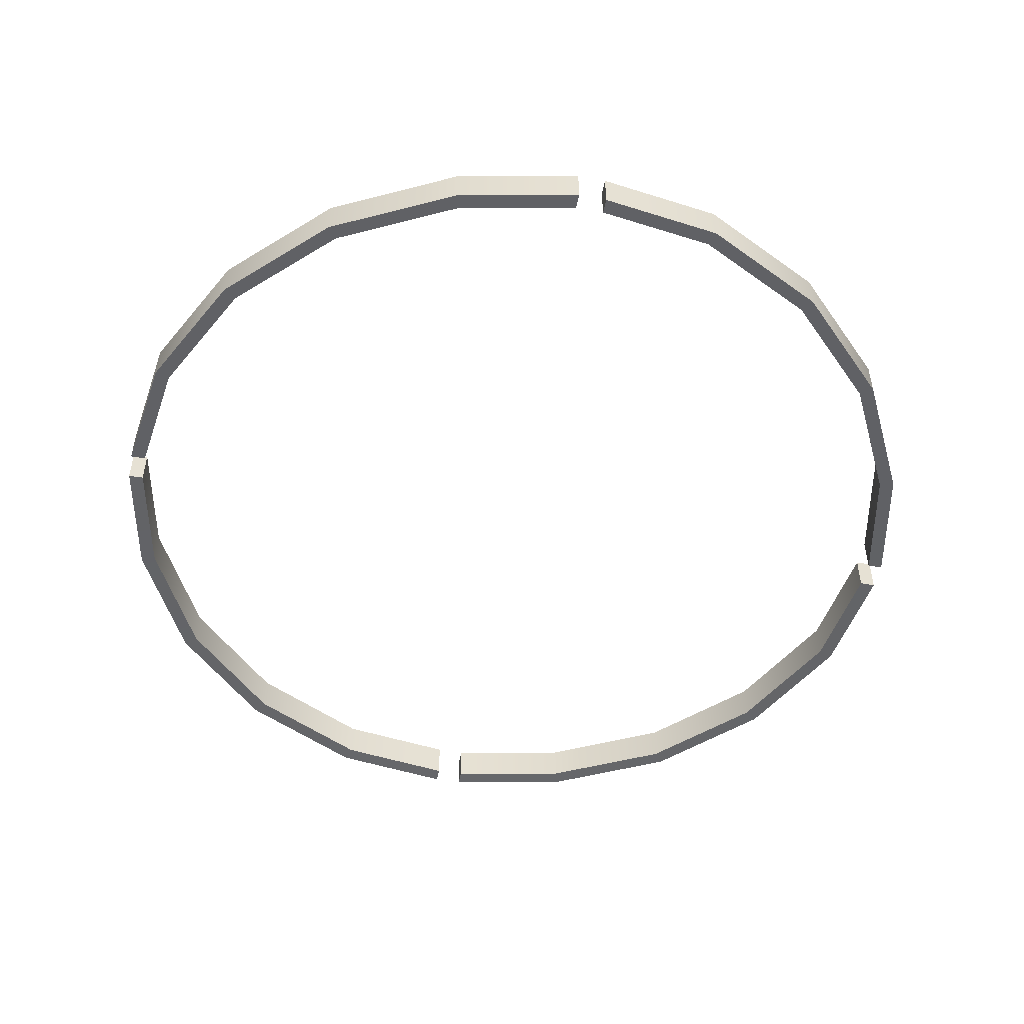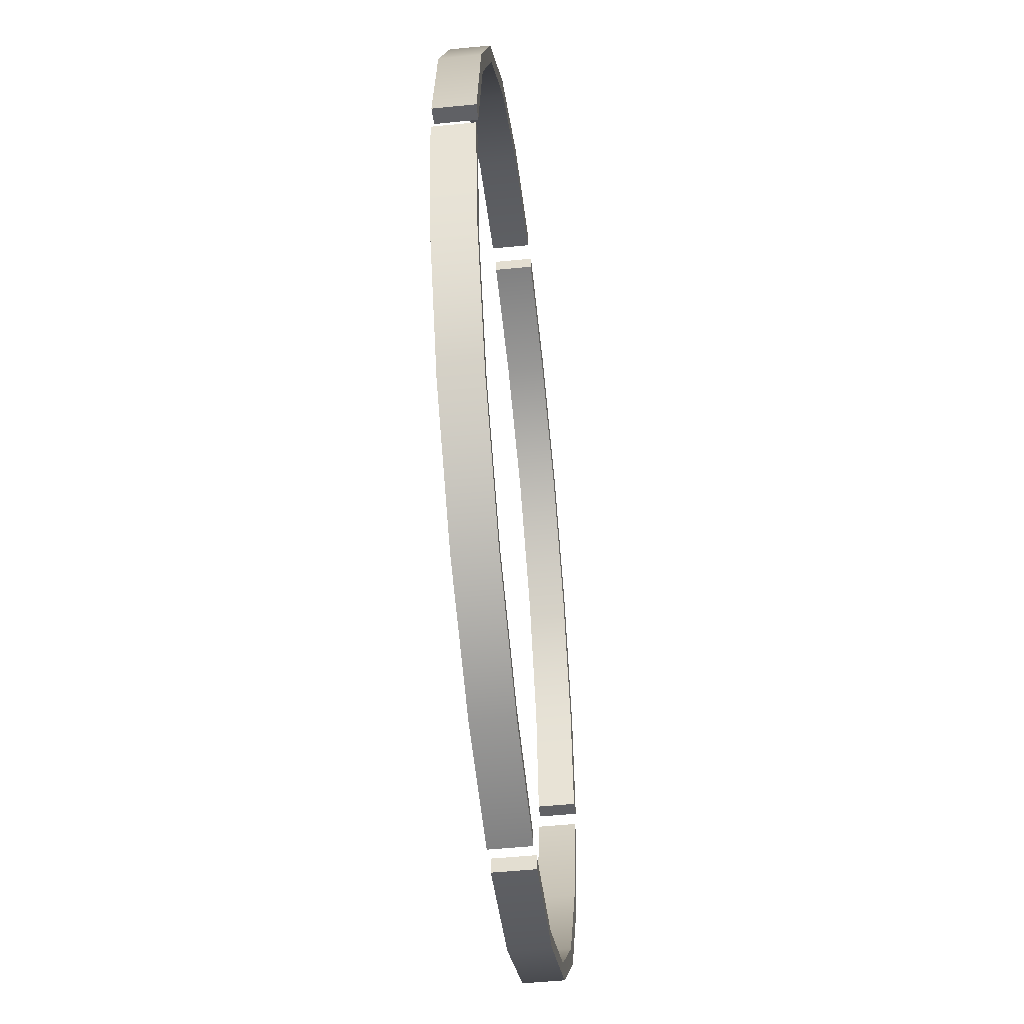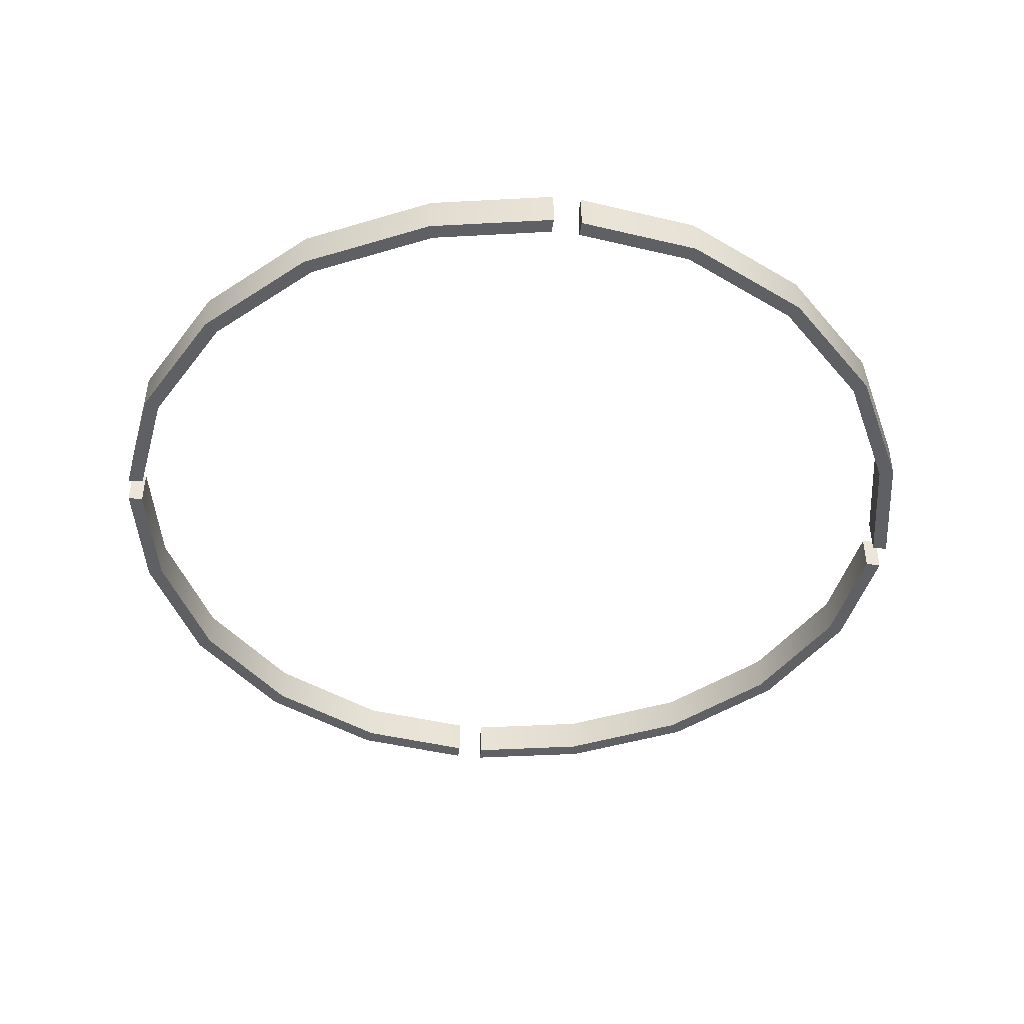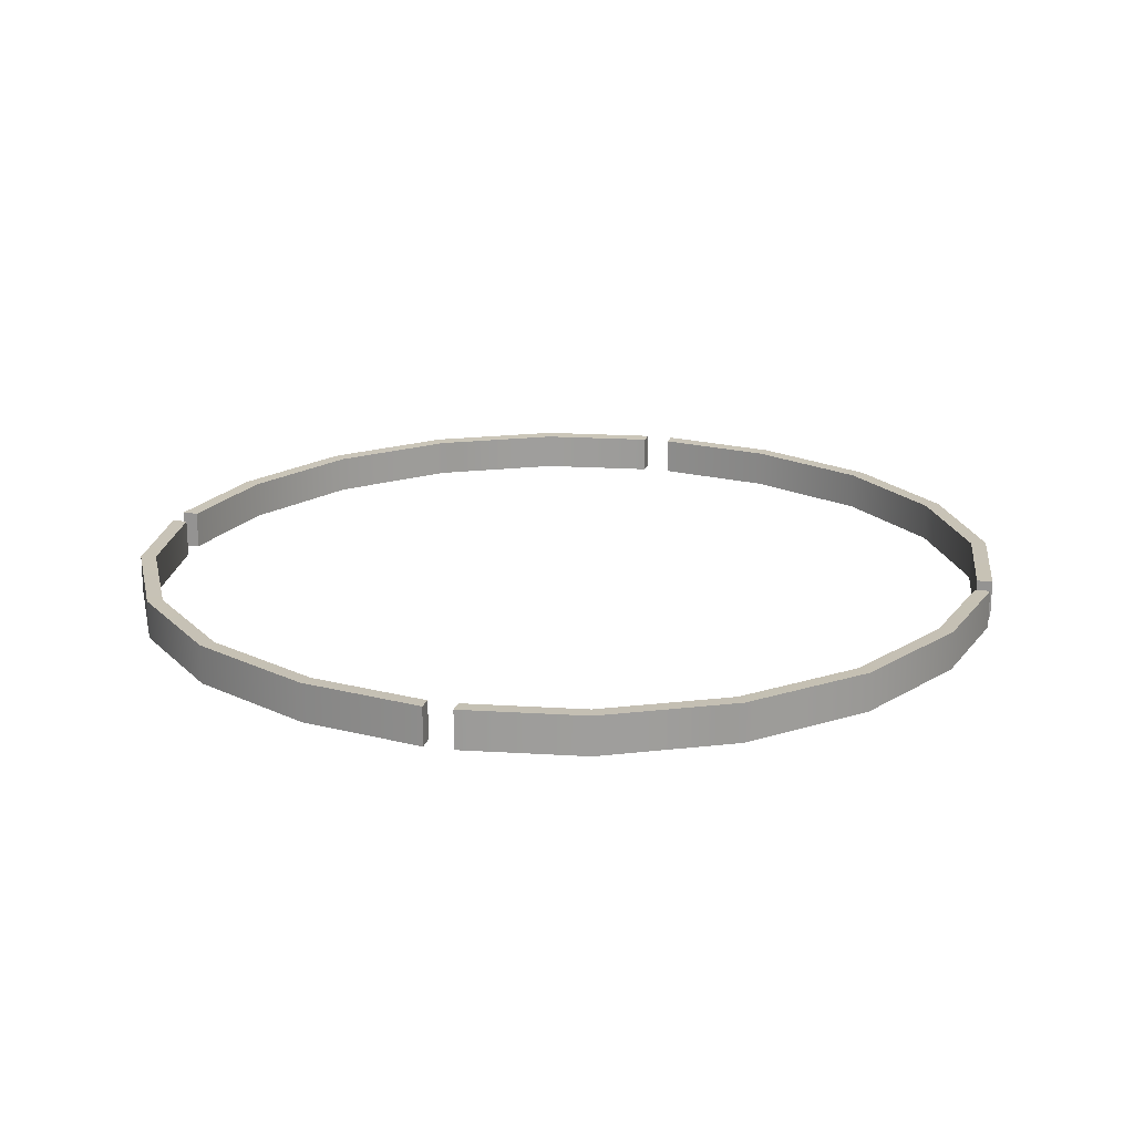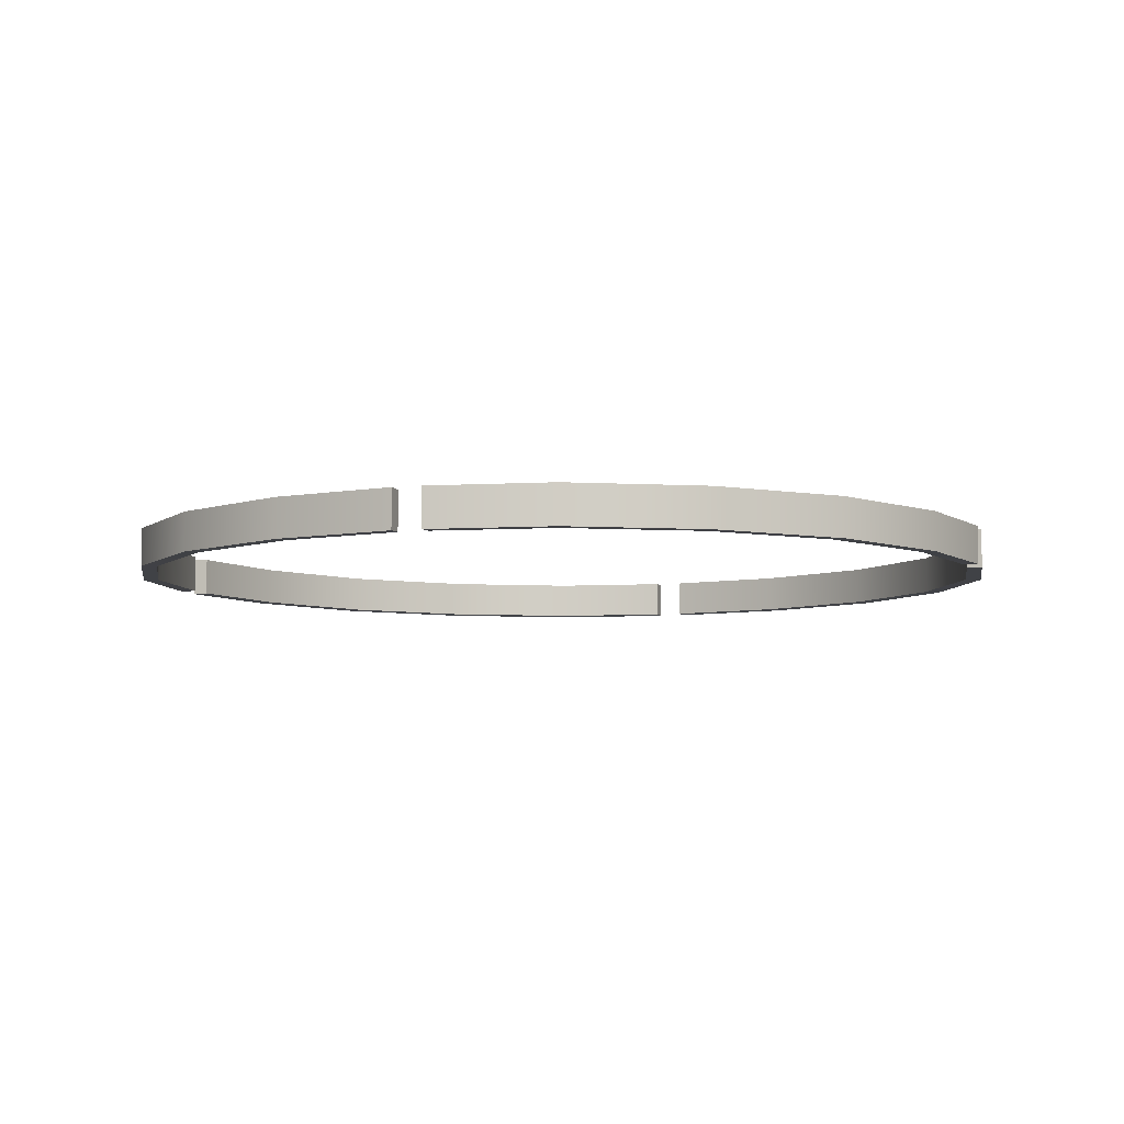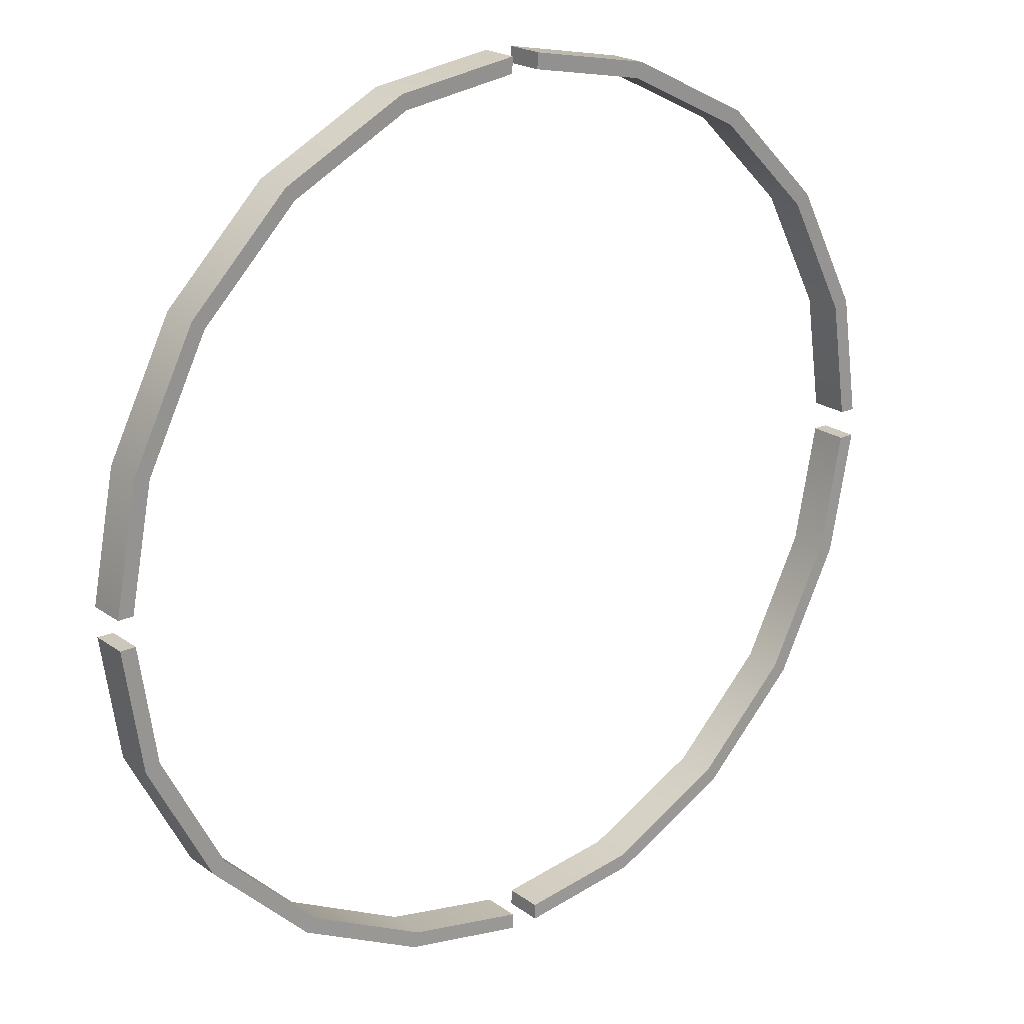
<metadata>
{"format":"obj","ext":"obj","renderer":"f3d","projection":"perspective","resolution":1024,"background":"white","views":[{"elev":-50.7,"azim":79.2,"up":"+Y"},{"elev":-49.7,"azim":96.4,"up":"+Z"},{"elev":-44.6,"azim":-7.3,"up":"+Y"},{"elev":19.4,"azim":14.9,"up":"+Y"},{"elev":-6.5,"azim":18.1,"up":"+Y"},{"elev":21.3,"azim":141.5,"up":"+Z"}]}
</metadata>
<code>
v 0.3494 -0.01549 0.01144
v 0.01197 -0.01549 0.349
v 0.1074 -0.01549 0.3351
v 0.2042 -0.01549 0.2851
v 0.2811 -0.01549 0.2071
v 0.3305 -0.01549 0.1089
v 0.3494 0.01549 0.01144
v 0.01197 0.01549 0.349
v 0.1074 0.01549 0.3351
v 0.2042 0.01549 0.2851
v 0.2811 0.01549 0.2071
v 0.3305 0.01549 0.1089
v 0.3619 0.01581 0.01144
v 0.01197 0.01581 0.3617
v 0.1112 0.01581 0.3472
v 0.2116 0.01581 0.2953
v 0.2912 0.01581 0.2146
v 0.3424 0.01581 0.1128
v 0.3619 -0.01581 0.01144
v 0.01197 -0.01581 0.3617
v 0.1112 -0.01581 0.3472
v 0.2116 -0.01581 0.2953
v 0.2912 -0.01581 0.2146
v 0.3424 -0.01581 0.1128
v 0.01144 -0.01549 -0.3494
v 0.349 -0.01549 -0.01197
v 0.3351 -0.01549 -0.1074
v 0.2851 -0.01549 -0.2042
v 0.2071 -0.01549 -0.2811
v 0.1089 -0.01549 -0.3305
v 0.01144 0.01549 -0.3494
v 0.349 0.01549 -0.01197
v 0.3351 0.01549 -0.1074
v 0.2851 0.01549 -0.2042
v 0.2071 0.01549 -0.2811
v 0.1089 0.01549 -0.3305
v 0.01144 0.01581 -0.3619
v 0.3617 0.01581 -0.01197
v 0.3472 0.01581 -0.1112
v 0.2953 0.01581 -0.2116
v 0.2146 0.01581 -0.2912
v 0.1128 0.01581 -0.3424
v 0.01144 -0.01581 -0.3619
v 0.3617 -0.01581 -0.01197
v 0.3472 -0.01581 -0.1112
v 0.2953 -0.01581 -0.2116
v 0.2146 -0.01581 -0.2912
v 0.1128 -0.01581 -0.3424
v -0.3494 -0.01549 -0.01144
v -0.01197 -0.01549 -0.349
v -0.1074 -0.01549 -0.3351
v -0.2042 -0.01549 -0.2851
v -0.2811 -0.01549 -0.2071
v -0.3305 -0.01549 -0.1089
v -0.3494 0.01549 -0.01144
v -0.01197 0.01549 -0.349
v -0.1074 0.01549 -0.3351
v -0.2042 0.01549 -0.2851
v -0.2811 0.01549 -0.2071
v -0.3305 0.01549 -0.1089
v -0.3619 0.01581 -0.01144
v -0.01197 0.01581 -0.3617
v -0.1112 0.01581 -0.3472
v -0.2116 0.01581 -0.2953
v -0.2912 0.01581 -0.2146
v -0.3424 0.01581 -0.1128
v -0.3619 -0.01581 -0.01144
v -0.01197 -0.01581 -0.3617
v -0.1112 -0.01581 -0.3472
v -0.2116 -0.01581 -0.2953
v -0.2912 -0.01581 -0.2146
v -0.3424 -0.01581 -0.1128
v -0.01144 -0.01549 0.3494
v -0.349 -0.01549 0.01197
v -0.3351 -0.01549 0.1074
v -0.2851 -0.01549 0.2042
v -0.2071 -0.01549 0.2811
v -0.1089 -0.01549 0.3305
v -0.01144 0.01549 0.3494
v -0.349 0.01549 0.01197
v -0.3351 0.01549 0.1074
v -0.2851 0.01549 0.2042
v -0.2071 0.01549 0.2811
v -0.1089 0.01549 0.3305
v -0.01144 0.01581 0.3619
v -0.3617 0.01581 0.01197
v -0.3472 0.01581 0.1112
v -0.2953 0.01581 0.2116
v -0.2146 0.01581 0.2912
v -0.1128 0.01581 0.3424
v -0.01144 -0.01581 0.3619
v -0.3617 -0.01581 0.01197
v -0.3472 -0.01581 0.1112
v -0.2953 -0.01581 0.2116
v -0.2146 -0.01581 0.2912
v -0.1128 -0.01581 0.3424
f 3 2 9
f 9 2 8
f 4 3 10
f 10 3 9
f 5 4 11
f 11 4 10
f 6 5 12
f 12 5 11
f 1 6 7
f 7 6 12
f 8 14 9
f 9 14 15
f 10 9 16
f 16 9 15
f 11 10 17
f 17 10 16
f 12 11 18
f 18 11 17
f 12 18 7
f 7 18 13
f 15 14 21
f 21 14 20
f 16 15 22
f 22 15 21
f 17 16 23
f 23 16 22
f 18 17 24
f 24 17 23
f 13 18 19
f 19 18 24
f 21 20 3
f 3 20 2
f 21 3 22
f 22 3 4
f 22 4 23
f 23 4 5
f 23 5 24
f 24 5 6
f 19 24 1
f 1 24 6
f 8 2 14
f 14 2 20
f 7 13 1
f 1 13 19
f 27 26 33
f 33 26 32
f 28 27 34
f 34 27 33
f 29 28 35
f 35 28 34
f 30 29 36
f 36 29 35
f 25 30 31
f 31 30 36
f 32 38 33
f 33 38 39
f 34 33 40
f 40 33 39
f 35 34 41
f 41 34 40
f 36 35 42
f 42 35 41
f 36 42 31
f 31 42 37
f 39 38 45
f 45 38 44
f 40 39 46
f 46 39 45
f 41 40 47
f 47 40 46
f 42 41 48
f 48 41 47
f 37 42 43
f 43 42 48
f 45 44 27
f 27 44 26
f 45 27 46
f 46 27 28
f 46 28 47
f 47 28 29
f 47 29 48
f 48 29 30
f 43 48 25
f 25 48 30
f 32 26 38
f 38 26 44
f 31 37 25
f 25 37 43
f 51 50 57
f 57 50 56
f 52 51 58
f 58 51 57
f 53 52 59
f 59 52 58
f 54 53 60
f 60 53 59
f 49 54 55
f 55 54 60
f 56 62 57
f 57 62 63
f 58 57 64
f 64 57 63
f 59 58 65
f 65 58 64
f 60 59 66
f 66 59 65
f 60 66 55
f 55 66 61
f 63 62 69
f 69 62 68
f 64 63 70
f 70 63 69
f 65 64 71
f 71 64 70
f 66 65 72
f 72 65 71
f 61 66 67
f 67 66 72
f 69 68 51
f 51 68 50
f 69 51 70
f 70 51 52
f 70 52 71
f 71 52 53
f 71 53 72
f 72 53 54
f 67 72 49
f 49 72 54
f 56 50 62
f 62 50 68
f 55 61 49
f 49 61 67
f 75 74 81
f 81 74 80
f 76 75 82
f 82 75 81
f 77 76 83
f 83 76 82
f 78 77 84
f 84 77 83
f 73 78 79
f 79 78 84
f 80 86 81
f 81 86 87
f 82 81 88
f 88 81 87
f 83 82 89
f 89 82 88
f 84 83 90
f 90 83 89
f 84 90 79
f 79 90 85
f 87 86 93
f 93 86 92
f 88 87 94
f 94 87 93
f 89 88 95
f 95 88 94
f 90 89 96
f 96 89 95
f 85 90 91
f 91 90 96
f 93 92 75
f 75 92 74
f 93 75 94
f 94 75 76
f 94 76 95
f 95 76 77
f 95 77 96
f 96 77 78
f 91 96 73
f 73 96 78
f 80 74 86
f 86 74 92
f 79 85 73
f 73 85 91

</code>
